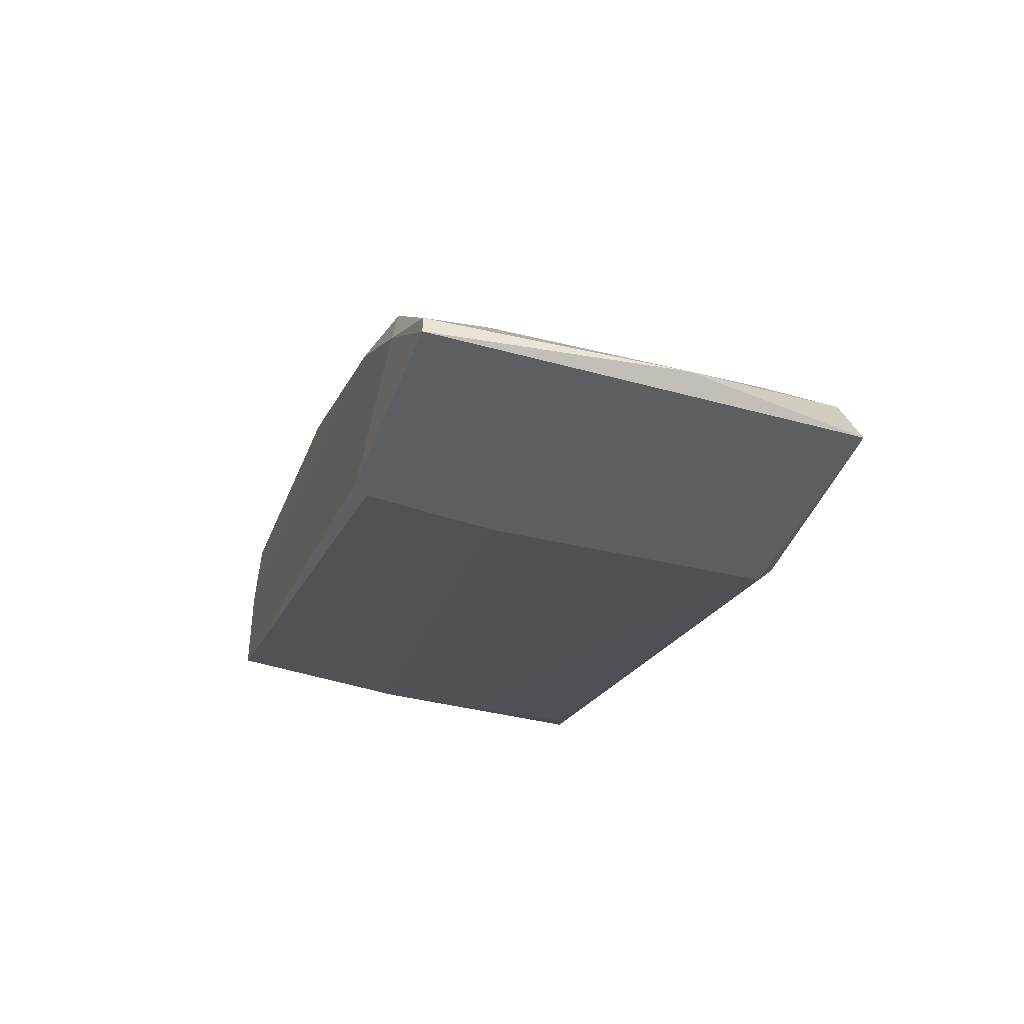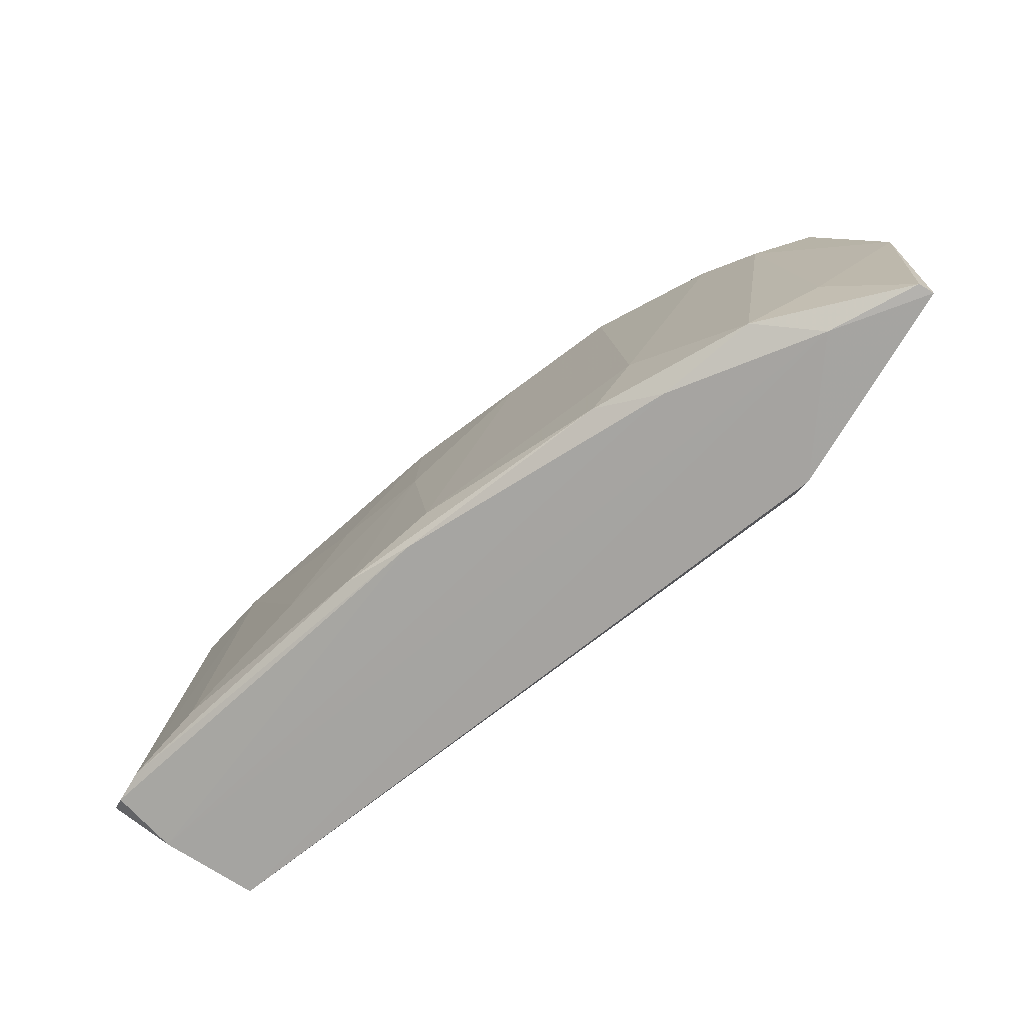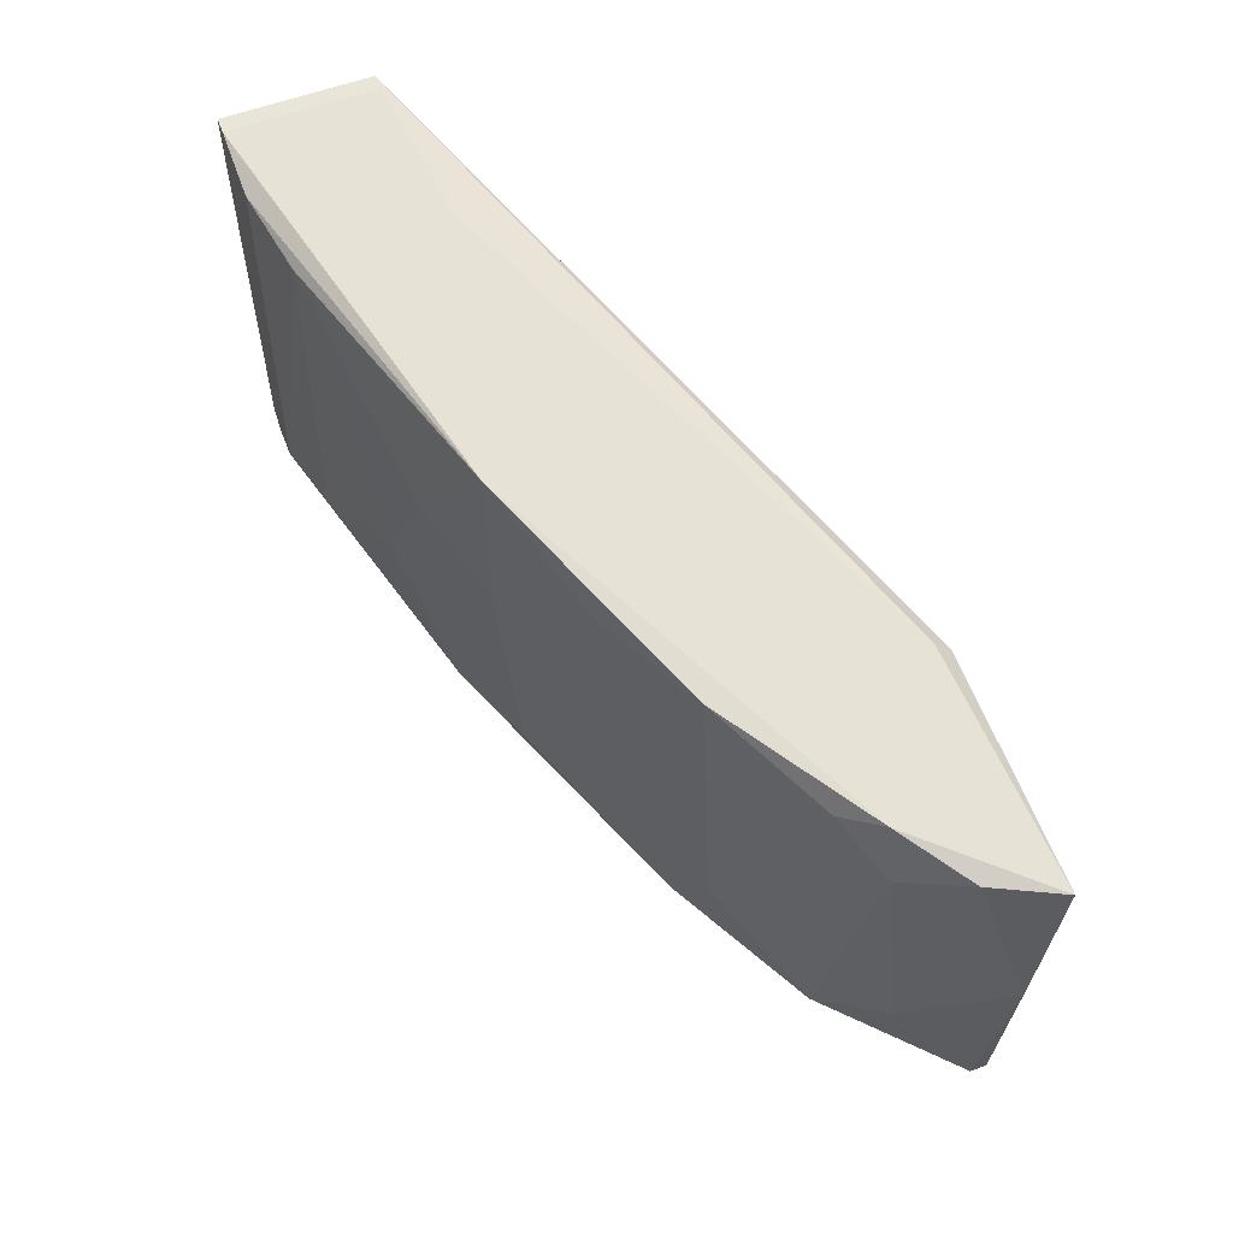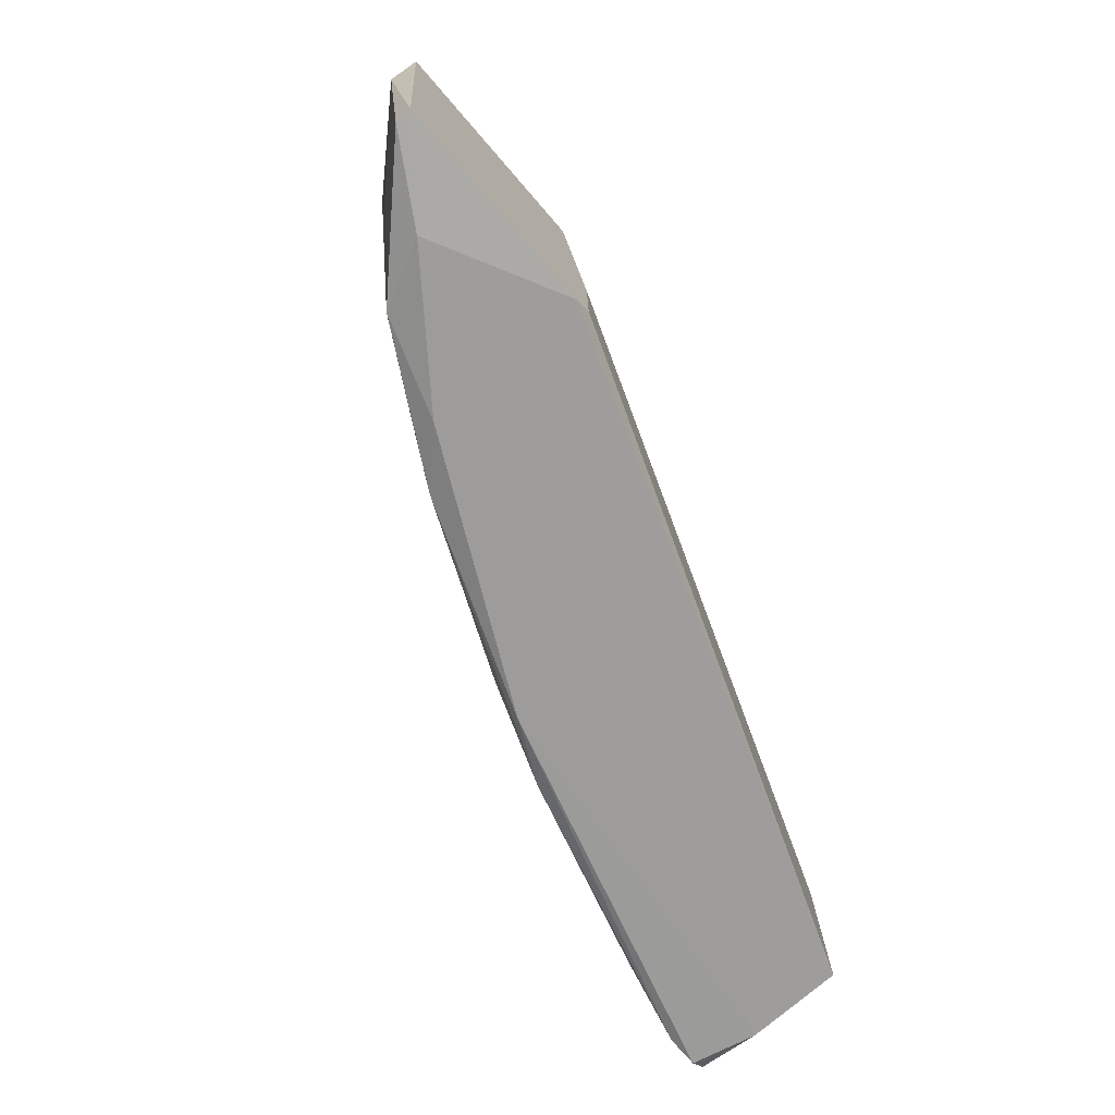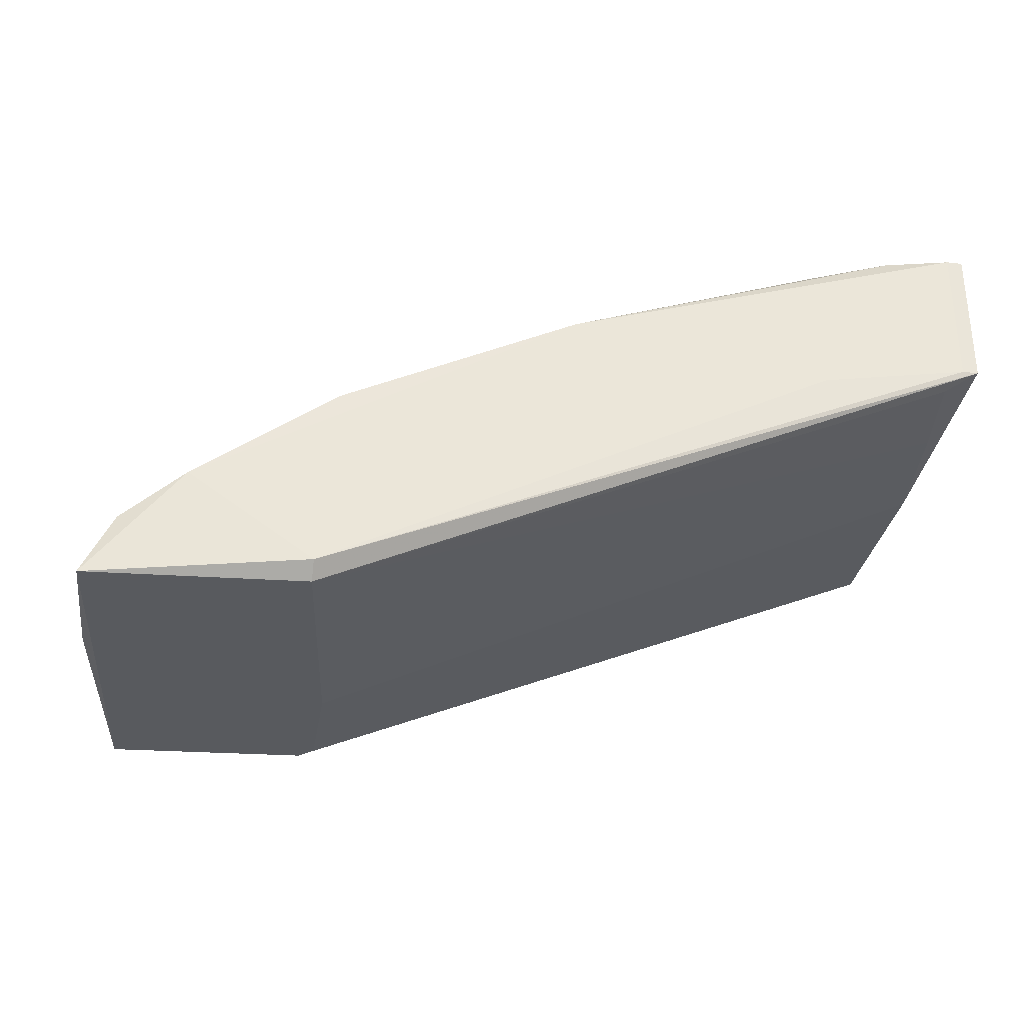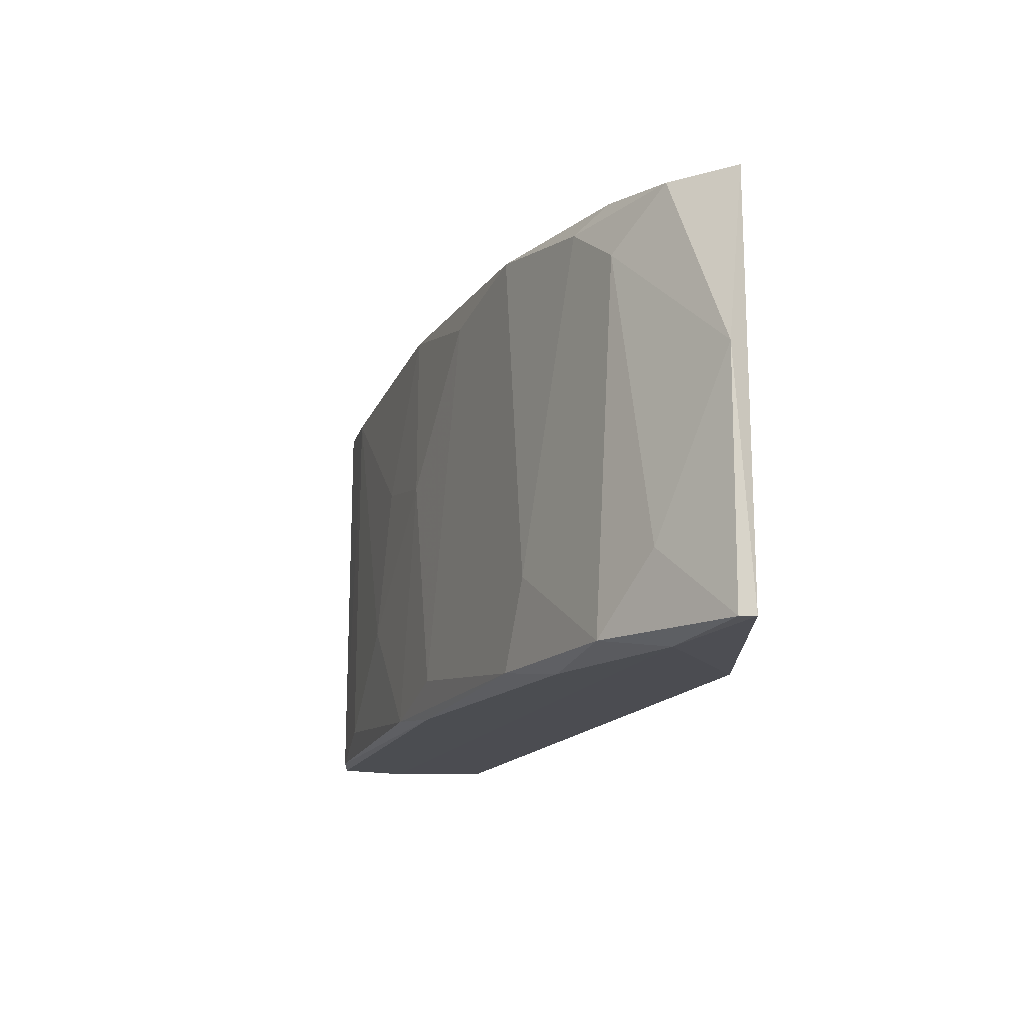
<metadata>
{"format":"obj","ext":"obj","renderer":"f3d","projection":"perspective","resolution":1024,"background":"white","views":[{"elev":-39.3,"azim":66.5,"up":"+Z"},{"elev":-79.8,"azim":58.7,"up":"+Y"},{"elev":57.7,"azim":68.9,"up":"+Y"},{"elev":-75.4,"azim":130.7,"up":"+Y"},{"elev":-31.0,"azim":170.6,"up":"+Z"},{"elev":-22.4,"azim":89.5,"up":"+Y"}]}
</metadata>
<code>
v 0.001577 0.01355 -0.01037
v -0.02236 0.005565 0.001602
v -0.02236 0.01654 0.001602
v -0.04331 0.01853 0.007588
v 0.002573 0.009557 -0.01037
v 0.002573 -0.008396 -0.01236
v -0.000419 0.01255 -0.008374
v -0.02335 -0.01039 0.000603
v 0.000577 -0.01338 -0.01336
v -0.01439 0.01355 -0.001392
v -0.03832 0.01753 0.006589
v -0.03832 0.01853 -0.00239
v 0.007566 0.01255 -0.01735
v 0.007566 0.00158 -0.01636
v -0.008398 -0.01139 -0.01735
v -0.008398 -0.003408 -0.01735
v -0.03233 -0.001413 0.004595
v -0.02735 -0.009391 0.002598
v -0.007402 -0.01238 -0.01735
v -0.007402 -0.01238 -0.007373
v -0.007402 0.01455 -0.004387
v -0.007402 -0.006398 -0.005378
v -0.006401 0.01355 -0.01735
v -0.006401 0.01455 -0.01636
v -0.0473 0.01953 0.007588
v -0.0473 0.01953 -0.001392
v -0.0473 0.01255 -0.00239
v -0.0473 -0.007397 0.007588
v -0.0483 0.01953 0.007588
v -0.0483 0.01953 -0.001392
v -0.0483 0.00457 -0.00239
v -0.0483 -0.007397 -0.00239
v -0.0483 -0.007397 0.003596
v -0.0483 -0.006398 0.007588
v -0.001414 -0.01238 -0.00937
v -0.0463 0.01853 -0.00239
v -0.02136 -0.008396 0.000603
v -0.0453 -0.007397 0.007588
v -0.04032 -0.006398 0.006589
v 0.00557 0.01255 -0.01336
v 0.00557 -0.01338 -0.01636
v 0.00557 -0.01338 -0.01735
v -0.01039 -0.01139 -0.004387
v -0.02835 0.007563 0.003596
f 30 36 27
f 19 23 13
f 32 33 31
f 23 19 16
f 31 23 16
f 32 31 16
f 25 26 30
f 31 33 30
f 35 43 20
f 13 23 24
f 30 26 24
f 23 30 24
f 28 25 29
f 25 30 29
f 30 33 29
f 19 13 42
f 40 5 14
f 41 42 14
f 42 13 14
f 13 40 14
f 25 28 4
f 3 25 4
f 11 3 4
f 43 35 22
f 18 2 17
f 39 18 17
f 11 39 17
f 18 43 37
f 2 18 37
f 43 22 37
f 19 32 15
f 16 19 15
f 32 16 15
f 30 23 36
f 33 28 34
f 28 29 34
f 29 33 34
f 3 21 1
f 13 24 1
f 24 3 1
f 40 13 1
f 35 41 6
f 5 35 6
f 14 5 6
f 41 14 6
f 33 32 9
f 32 19 9
f 41 35 9
f 20 33 9
f 35 20 9
f 42 41 9
f 19 42 9
f 18 39 38
f 39 11 38
f 4 28 38
f 11 4 38
f 28 33 8
f 43 18 8
f 33 20 8
f 20 43 8
f 18 38 8
f 38 28 8
f 26 25 12
f 25 3 12
f 24 26 12
f 3 24 12
f 3 11 44
f 2 3 44
f 17 2 44
f 11 17 44
f 21 3 10
f 3 2 10
f 22 21 10
f 2 37 10
f 37 22 10
f 35 5 7
f 5 40 7
f 21 22 7
f 22 35 7
f 1 21 7
f 40 1 7
f 23 31 27
f 31 30 27
f 36 23 27

</code>
